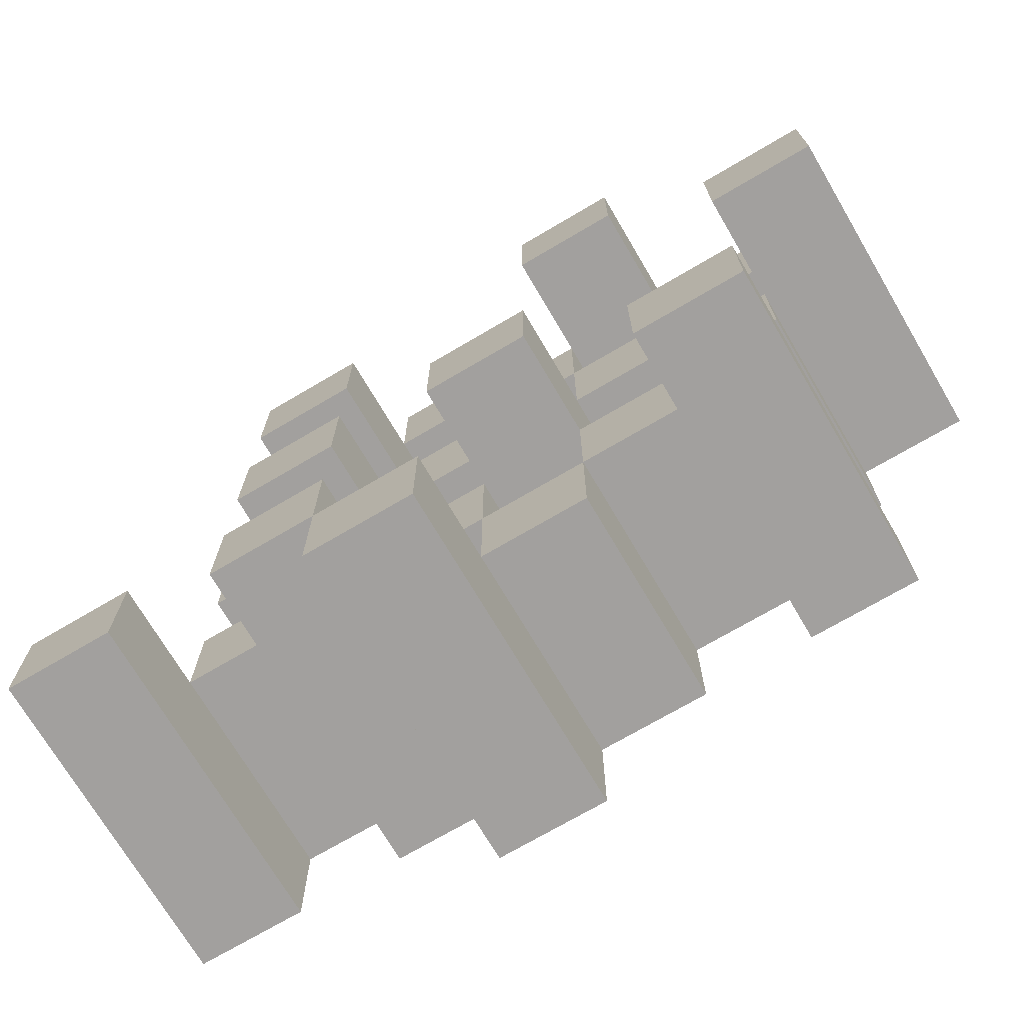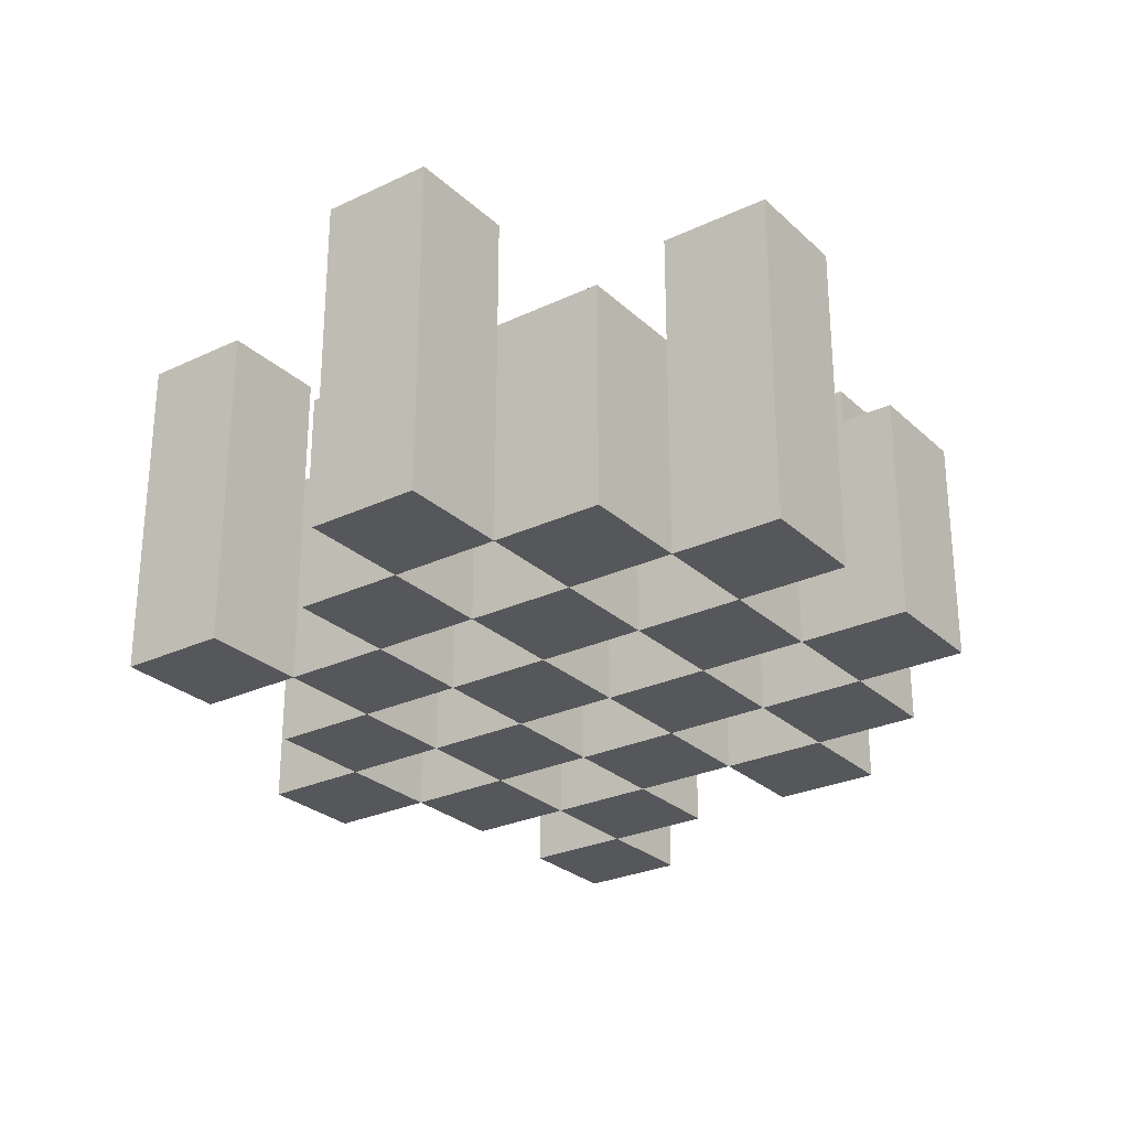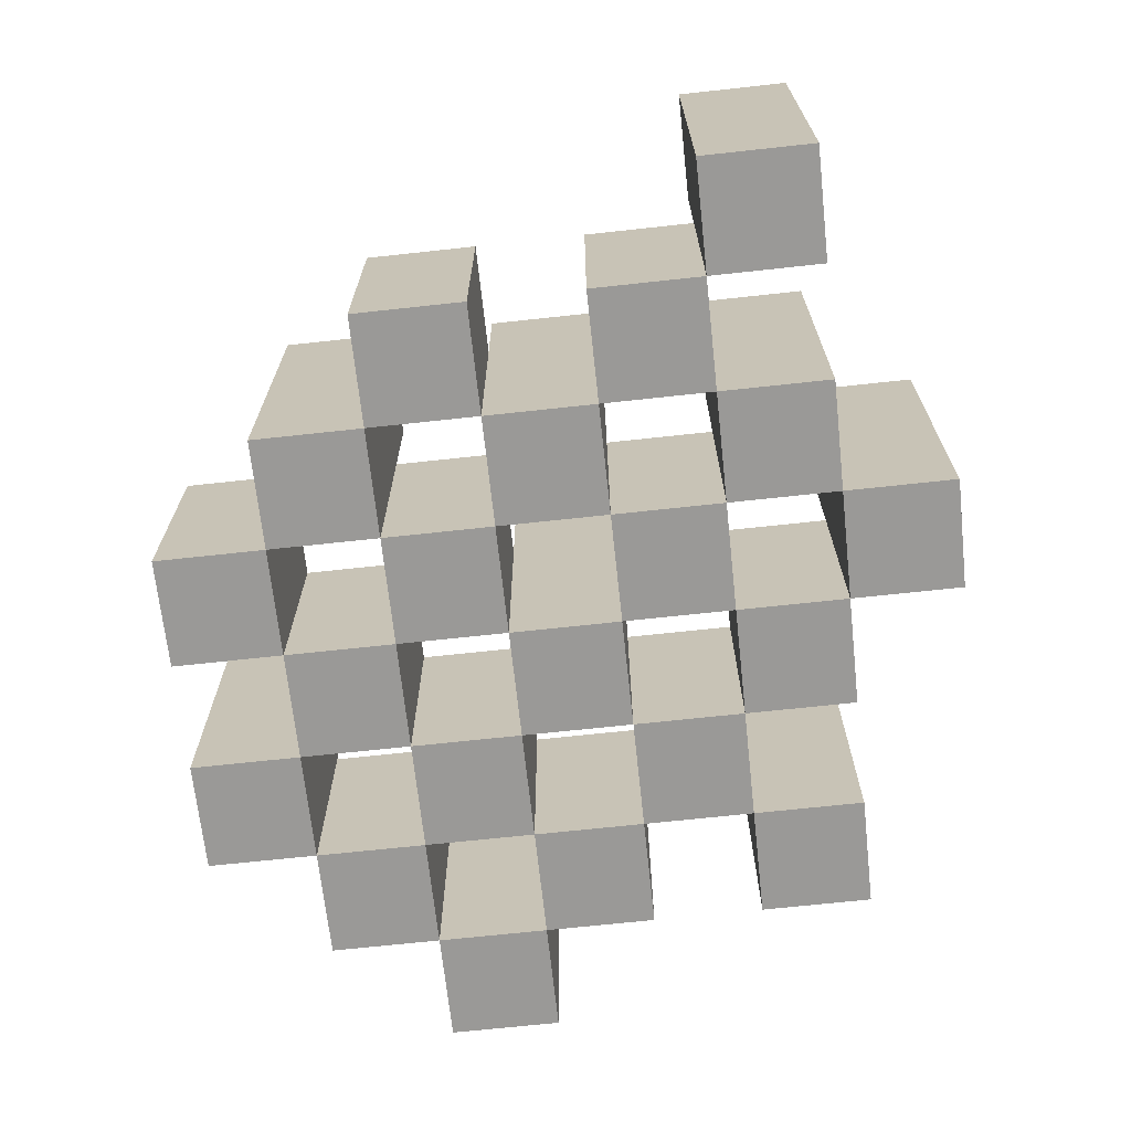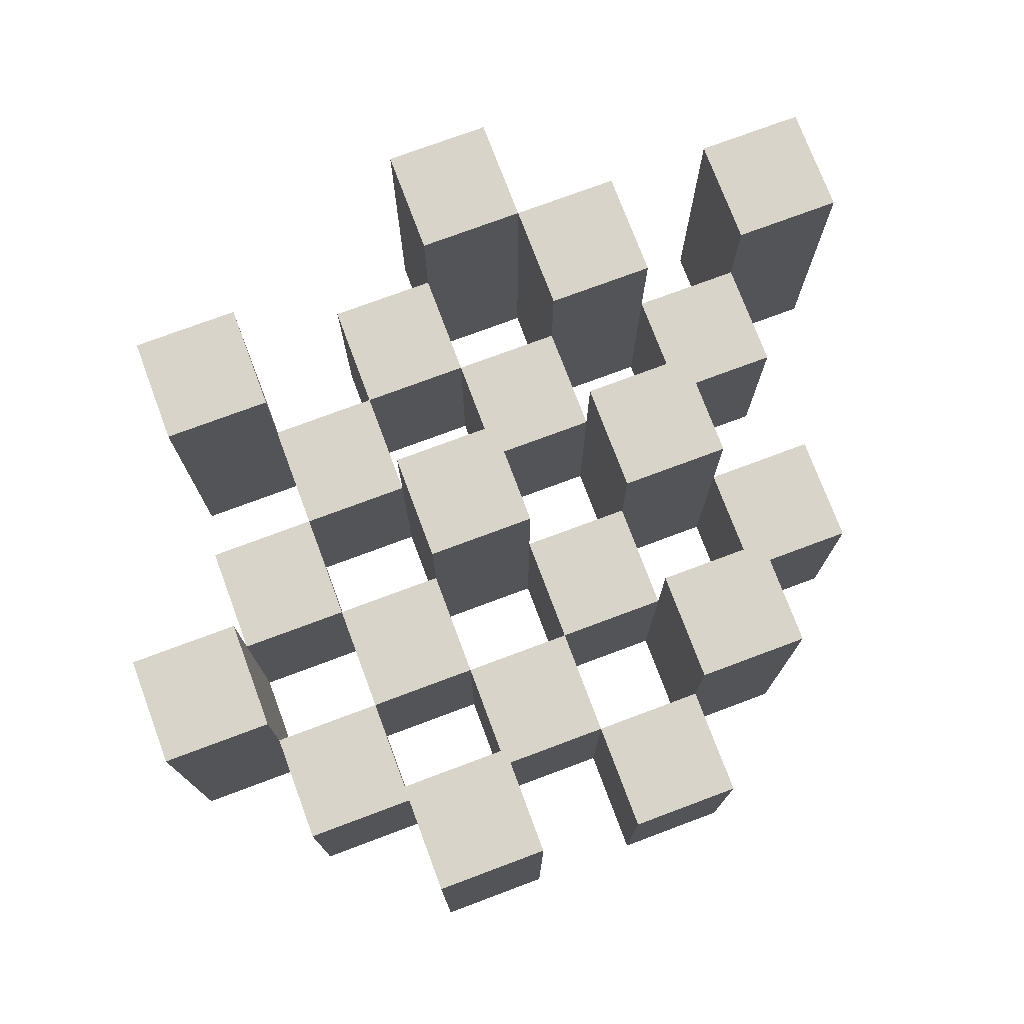
<metadata>
{"format":"obj","ext":"obj","renderer":"f3d","projection":"perspective","resolution":1024,"background":"white","views":[{"elev":-71.9,"azim":-149.5,"up":"+Z"},{"elev":-27.3,"azim":-54.0,"up":"+Y"},{"elev":-68.9,"azim":96.2,"up":"+Y"},{"elev":75.0,"azim":-20.5,"up":"+Y"}]}
</metadata>
<code>
o
v -19.9 0.9 35
v -19.9 0.9 34.9
v -19.9 1.2 35
v -19.9 1.2 34.9
v -19.8 0.9 35.1
v -19.8 0.9 35
v -19.8 0.9 34.9
v -19.8 0.9 34.8
v -19.8 0.9 34.7
v -19.8 0.9 34.6
v -19.8 1.1 35.1
v -19.8 1.1 35
v -19.8 1.1 34.9
v -19.8 1.1 34.8
v -19.8 1.2 34.7
v -19.8 1.2 34.6
v -19.7 0.9 35.2
v -19.7 0.9 35.1
v -19.7 0.9 35
v -19.7 0.9 34.9
v -19.7 0.9 34.8
v -19.7 0.9 34.7
v -19.7 1.1 35.1
v -19.7 1.1 35
v -19.7 1.1 34.9
v -19.7 1.1 34.8
v -19.7 1.1 34.7
v -19.7 1.2 35.2
v -19.7 1.2 35.1
v -19.6 0.9 35.1
v -19.6 0.9 35
v -19.6 0.9 34.9
v -19.6 0.9 34.8
v -19.6 0.9 34.7
v -19.6 0.9 34.6
v -19.6 1.1 35.1
v -19.6 1.1 35
v -19.6 1.1 34.9
v -19.6 1.1 34.8
v -19.6 1.1 34.7
v -19.6 1.1 34.6
v -19.6 1.2 34.9
v -19.6 1.2 34.8
v -19.5 0.9 35.2
v -19.5 0.9 35.1
v -19.5 0.9 35
v -19.5 0.9 34.9
v -19.5 0.9 34.8
v -19.5 0.9 34.7
v -19.5 0.9 34.6
v -19.5 0.9 34.5
v -19.5 1.1 35.2
v -19.5 1.1 35.1
v -19.5 1.1 35
v -19.5 1.1 34.9
v -19.5 1.1 34.8
v -19.5 1.1 34.7
v -19.5 1.1 34.6
v -19.5 1.2 34.6
v -19.5 1.2 34.5
v -19.4 0.9 35.1
v -19.4 0.9 35
v -19.4 0.9 34.9
v -19.4 0.9 34.8
v -19.4 0.9 34.7
v -19.4 0.9 34.6
v -19.4 1.1 35.1
v -19.4 1.1 35
v -19.4 1.1 34.9
v -19.4 1.1 34.8
v -19.4 1.1 34.7
v -19.4 1.2 35.1
v -19.4 1.2 35
v -19.4 1.2 34.9
v -19.4 1.2 34.8
v -19.4 1.2 34.7
v -19.4 1.2 34.6
v -19.3 0.9 35
v -19.3 0.9 34.9
v -19.3 0.9 34.8
v -19.3 0.9 34.7
v -19.3 1.1 35
v -19.3 1.1 34.9
v -19.3 1.1 34.8
v -19.3 1.1 34.7
v -19.2 0.9 34.7
v -19.2 0.9 34.6
v -19.2 1.1 34.7
v -19.2 1.2 34.7
v -19.2 1.2 34.6
v -19.8 0.9 35
v -19.8 0.9 34.9
v -19.8 1.1 35
v -19.8 1.1 34.9
v -19.8 1.2 35
v -19.8 1.2 34.9
v -19.7 0.9 35.1
v -19.7 0.9 35
v -19.7 0.9 34.9
v -19.7 0.9 34.8
v -19.7 0.9 34.7
v -19.7 0.9 34.6
v -19.7 1.1 35.1
v -19.7 1.1 35
v -19.7 1.1 34.9
v -19.7 1.1 34.8
v -19.7 1.1 34.7
v -19.7 1.2 34.7
v -19.7 1.2 34.6
v -19.6 0.9 35.2
v -19.6 0.9 35.1
v -19.6 0.9 35
v -19.6 0.9 34.9
v -19.6 0.9 34.8
v -19.6 0.9 34.7
v -19.6 1.1 35.1
v -19.6 1.1 35
v -19.6 1.1 34.9
v -19.6 1.1 34.8
v -19.6 1.1 34.7
v -19.6 1.2 35.2
v -19.6 1.2 35.1
v -19.5 0.9 35.1
v -19.5 0.9 35
v -19.5 0.9 34.9
v -19.5 0.9 34.8
v -19.5 0.9 34.7
v -19.5 0.9 34.6
v -19.5 1.1 35.1
v -19.5 1.1 35
v -19.5 1.1 34.9
v -19.5 1.1 34.8
v -19.5 1.1 34.7
v -19.5 1.1 34.6
v -19.5 1.2 34.9
v -19.5 1.2 34.8
v -19.4 0.9 35.2
v -19.4 0.9 35.1
v -19.4 0.9 35
v -19.4 0.9 34.9
v -19.4 0.9 34.8
v -19.4 0.9 34.7
v -19.4 0.9 34.6
v -19.4 0.9 34.5
v -19.4 1.1 35.2
v -19.4 1.1 35.1
v -19.4 1.1 35
v -19.4 1.1 34.9
v -19.4 1.1 34.8
v -19.4 1.1 34.7
v -19.4 1.2 34.6
v -19.4 1.2 34.5
v -19.3 0.9 35.1
v -19.3 0.9 35
v -19.3 0.9 34.9
v -19.3 0.9 34.8
v -19.3 0.9 34.7
v -19.3 0.9 34.6
v -19.3 1.1 35
v -19.3 1.1 34.9
v -19.3 1.1 34.8
v -19.3 1.1 34.7
v -19.3 1.2 35.1
v -19.3 1.2 35
v -19.3 1.2 34.9
v -19.3 1.2 34.8
v -19.3 1.2 34.7
v -19.3 1.2 34.6
v -19.2 0.9 35
v -19.2 0.9 34.9
v -19.2 0.9 34.8
v -19.2 0.9 34.7
v -19.2 1.1 35
v -19.2 1.1 34.9
v -19.2 1.1 34.8
v -19.2 1.1 34.7
v -19.1 0.9 34.7
v -19.1 0.9 34.6
v -19.1 1.2 34.7
v -19.1 1.2 34.6
v -19.7 0.9 35.2
v -19.7 1.2 35.2
v -19.6 0.9 35.2
v -19.6 1.2 35.2
v -19.5 0.9 35.2
v -19.5 1.1 35.2
v -19.4 0.9 35.2
v -19.4 1.1 35.2
v -19.8 0.9 35.1
v -19.8 1.1 35.1
v -19.7 0.9 35.1
v -19.7 1.1 35.1
v -19.6 0.9 35.1
v -19.6 1.1 35.1
v -19.5 0.9 35.1
v -19.5 1.1 35.1
v -19.4 0.9 35.1
v -19.4 1.1 35.1
v -19.4 1.2 35.1
v -19.3 0.9 35.1
v -19.3 1.2 35.1
v -19.9 0.9 35
v -19.9 1.2 35
v -19.8 0.9 35
v -19.8 1.1 35
v -19.8 1.2 35
v -19.7 0.9 35
v -19.7 1.1 35
v -19.6 0.9 35
v -19.6 1.1 35
v -19.5 0.9 35
v -19.5 1.1 35
v -19.4 0.9 35
v -19.4 1.1 35
v -19.3 0.9 35
v -19.3 1.1 35
v -19.2 0.9 35
v -19.2 1.1 35
v -19.8 0.9 34.9
v -19.8 1.1 34.9
v -19.7 0.9 34.9
v -19.7 1.1 34.9
v -19.6 0.9 34.9
v -19.6 1.1 34.9
v -19.6 1.2 34.9
v -19.5 0.9 34.9
v -19.5 1.1 34.9
v -19.5 1.2 34.9
v -19.4 0.9 34.9
v -19.4 1.1 34.9
v -19.4 1.2 34.9
v -19.3 0.9 34.9
v -19.3 1.1 34.9
v -19.3 1.2 34.9
v -19.7 0.9 34.8
v -19.7 1.1 34.8
v -19.6 0.9 34.8
v -19.6 1.1 34.8
v -19.5 0.9 34.8
v -19.5 1.1 34.8
v -19.4 0.9 34.8
v -19.4 1.1 34.8
v -19.3 0.9 34.8
v -19.3 1.1 34.8
v -19.2 0.9 34.8
v -19.2 1.1 34.8
v -19.8 0.9 34.7
v -19.8 1.2 34.7
v -19.7 0.9 34.7
v -19.7 1.1 34.7
v -19.7 1.2 34.7
v -19.6 0.9 34.7
v -19.6 1.1 34.7
v -19.5 0.9 34.7
v -19.5 1.1 34.7
v -19.4 0.9 34.7
v -19.4 1.1 34.7
v -19.4 1.2 34.7
v -19.3 0.9 34.7
v -19.3 1.1 34.7
v -19.3 1.2 34.7
v -19.2 0.9 34.7
v -19.2 1.1 34.7
v -19.2 1.2 34.7
v -19.1 0.9 34.7
v -19.1 1.2 34.7
v -19.5 0.9 34.6
v -19.5 1.1 34.6
v -19.5 1.2 34.6
v -19.4 0.9 34.6
v -19.4 1.2 34.6
v -19.7 0.9 35.1
v -19.7 1.1 35.1
v -19.7 1.2 35.1
v -19.6 0.9 35.1
v -19.6 1.1 35.1
v -19.6 1.2 35.1
v -19.5 0.9 35.1
v -19.5 1.1 35.1
v -19.4 0.9 35.1
v -19.4 1.1 35.1
v -19.8 0.9 35
v -19.8 1.1 35
v -19.7 0.9 35
v -19.7 1.1 35
v -19.6 0.9 35
v -19.6 1.1 35
v -19.5 0.9 35
v -19.5 1.1 35
v -19.4 0.9 35
v -19.4 1.1 35
v -19.4 1.2 35
v -19.3 0.9 35
v -19.3 1.1 35
v -19.3 1.2 35
v -19.9 0.9 34.9
v -19.9 1.2 34.9
v -19.8 0.9 34.9
v -19.8 1.1 34.9
v -19.8 1.2 34.9
v -19.7 0.9 34.9
v -19.7 1.1 34.9
v -19.6 0.9 34.9
v -19.6 1.1 34.9
v -19.5 0.9 34.9
v -19.5 1.1 34.9
v -19.4 0.9 34.9
v -19.4 1.1 34.9
v -19.3 0.9 34.9
v -19.3 1.1 34.9
v -19.2 0.9 34.9
v -19.2 1.1 34.9
v -19.8 0.9 34.8
v -19.8 1.1 34.8
v -19.7 0.9 34.8
v -19.7 1.1 34.8
v -19.6 0.9 34.8
v -19.6 1.1 34.8
v -19.6 1.2 34.8
v -19.5 0.9 34.8
v -19.5 1.1 34.8
v -19.5 1.2 34.8
v -19.4 0.9 34.8
v -19.4 1.1 34.8
v -19.4 1.2 34.8
v -19.3 0.9 34.8
v -19.3 1.1 34.8
v -19.3 1.2 34.8
v -19.7 0.9 34.7
v -19.7 1.1 34.7
v -19.6 0.9 34.7
v -19.6 1.1 34.7
v -19.5 0.9 34.7
v -19.5 1.1 34.7
v -19.4 0.9 34.7
v -19.4 1.1 34.7
v -19.3 0.9 34.7
v -19.3 1.1 34.7
v -19.2 0.9 34.7
v -19.2 1.1 34.7
v -19.8 0.9 34.6
v -19.8 1.2 34.6
v -19.7 0.9 34.6
v -19.7 1.2 34.6
v -19.6 0.9 34.6
v -19.6 1.1 34.6
v -19.5 0.9 34.6
v -19.5 1.1 34.6
v -19.4 0.9 34.6
v -19.4 1.2 34.6
v -19.3 0.9 34.6
v -19.3 1.2 34.6
v -19.2 0.9 34.6
v -19.2 1.2 34.6
v -19.1 0.9 34.6
v -19.1 1.2 34.6
v -19.5 0.9 34.5
v -19.5 1.2 34.5
v -19.4 0.9 34.5
v -19.4 1.2 34.5
v -19.7 0.9 35.2
v -19.6 0.9 35.2
v -19.5 0.9 35.2
v -19.4 0.9 35.2
v -19.8 0.9 35.1
v -19.7 0.9 35.1
v -19.6 0.9 35.1
v -19.5 0.9 35.1
v -19.4 0.9 35.1
v -19.3 0.9 35.1
v -19.9 0.9 35
v -19.8 0.9 35
v -19.7 0.9 35
v -19.6 0.9 35
v -19.5 0.9 35
v -19.4 0.9 35
v -19.3 0.9 35
v -19.2 0.9 35
v -19.9 0.9 34.9
v -19.8 0.9 34.9
v -19.7 0.9 34.9
v -19.6 0.9 34.9
v -19.5 0.9 34.9
v -19.4 0.9 34.9
v -19.3 0.9 34.9
v -19.2 0.9 34.9
v -19.8 0.9 34.8
v -19.7 0.9 34.8
v -19.6 0.9 34.8
v -19.5 0.9 34.8
v -19.4 0.9 34.8
v -19.3 0.9 34.8
v -19.2 0.9 34.8
v -19.8 0.9 34.7
v -19.7 0.9 34.7
v -19.6 0.9 34.7
v -19.5 0.9 34.7
v -19.4 0.9 34.7
v -19.3 0.9 34.7
v -19.2 0.9 34.7
v -19.1 0.9 34.7
v -19.8 0.9 34.6
v -19.7 0.9 34.6
v -19.6 0.9 34.6
v -19.5 0.9 34.6
v -19.4 0.9 34.6
v -19.3 0.9 34.6
v -19.2 0.9 34.6
v -19.1 0.9 34.6
v -19.5 0.9 34.5
v -19.4 0.9 34.5
v -19.5 1.1 35.2
v -19.4 1.1 35.2
v -19.8 1.1 35.1
v -19.7 1.1 35.1
v -19.6 1.1 35.1
v -19.5 1.1 35.1
v -19.4 1.1 35.1
v -19.8 1.1 35
v -19.7 1.1 35
v -19.6 1.1 35
v -19.5 1.1 35
v -19.4 1.1 35
v -19.3 1.1 35
v -19.2 1.1 35
v -19.8 1.1 34.9
v -19.7 1.1 34.9
v -19.6 1.1 34.9
v -19.5 1.1 34.9
v -19.4 1.1 34.9
v -19.3 1.1 34.9
v -19.2 1.1 34.9
v -19.8 1.1 34.8
v -19.7 1.1 34.8
v -19.6 1.1 34.8
v -19.5 1.1 34.8
v -19.4 1.1 34.8
v -19.3 1.1 34.8
v -19.2 1.1 34.8
v -19.7 1.1 34.7
v -19.6 1.1 34.7
v -19.5 1.1 34.7
v -19.4 1.1 34.7
v -19.3 1.1 34.7
v -19.2 1.1 34.7
v -19.6 1.1 34.6
v -19.5 1.1 34.6
v -19.7 1.2 35.2
v -19.6 1.2 35.2
v -19.7 1.2 35.1
v -19.6 1.2 35.1
v -19.4 1.2 35.1
v -19.3 1.2 35.1
v -19.9 1.2 35
v -19.8 1.2 35
v -19.4 1.2 35
v -19.3 1.2 35
v -19.9 1.2 34.9
v -19.8 1.2 34.9
v -19.6 1.2 34.9
v -19.5 1.2 34.9
v -19.4 1.2 34.9
v -19.3 1.2 34.9
v -19.6 1.2 34.8
v -19.5 1.2 34.8
v -19.4 1.2 34.8
v -19.3 1.2 34.8
v -19.8 1.2 34.7
v -19.7 1.2 34.7
v -19.4 1.2 34.7
v -19.3 1.2 34.7
v -19.2 1.2 34.7
v -19.1 1.2 34.7
v -19.8 1.2 34.6
v -19.7 1.2 34.6
v -19.5 1.2 34.6
v -19.4 1.2 34.6
v -19.3 1.2 34.6
v -19.2 1.2 34.6
v -19.1 1.2 34.6
v -19.5 1.2 34.5
v -19.4 1.2 34.5
f 3 2 1
f 4 2 3
f 11 6 5
f 12 6 11
f 13 8 7
f 14 8 13
f 15 10 9
f 16 10 15
f 23 18 17
f 24 20 19
f 25 20 24
f 26 22 21
f 27 22 26
f 28 23 17
f 29 23 28
f 36 31 30
f 37 31 36
f 38 33 32
f 39 33 38
f 40 35 34
f 41 35 40
f 42 39 38
f 43 39 42
f 52 45 44
f 53 45 52
f 54 47 46
f 55 47 54
f 56 49 48
f 57 49 56
f 58 51 50
f 59 51 58
f 60 51 59
f 67 62 61
f 68 62 67
f 69 64 63
f 70 64 69
f 71 66 65
f 72 68 67
f 73 68 72
f 74 70 69
f 75 70 74
f 76 66 71
f 77 66 76
f 82 79 78
f 83 79 82
f 84 81 80
f 85 81 84
f 88 87 86
f 89 87 88
f 90 87 89
f 91 92 93
f 93 92 94
f 93 94 95
f 95 94 96
f 97 98 103
f 103 98 104
f 99 100 105
f 105 100 106
f 101 102 107
f 107 102 108
f 108 102 109
f 110 111 116
f 112 113 117
f 117 113 118
f 114 115 119
f 119 115 120
f 110 116 121
f 121 116 122
f 123 124 129
f 129 124 130
f 125 126 131
f 131 126 132
f 127 128 133
f 133 128 134
f 131 132 135
f 135 132 136
f 137 138 145
f 145 138 146
f 139 140 147
f 147 140 148
f 141 142 149
f 149 142 150
f 143 144 151
f 151 144 152
f 153 154 159
f 155 156 160
f 160 156 161
f 157 158 162
f 153 159 163
f 163 159 164
f 160 161 165
f 165 161 166
f 162 158 167
f 167 158 168
f 169 170 173
f 173 170 174
f 171 172 175
f 175 172 176
f 177 178 179
f 179 178 180
f 183 182 181
f 184 182 183
f 187 186 185
f 188 186 187
f 191 190 189
f 192 190 191
f 195 194 193
f 196 194 195
f 200 198 197
f 200 199 198
f 201 199 200
f 204 203 202
f 205 203 204
f 206 203 205
f 209 208 207
f 210 208 209
f 213 212 211
f 214 212 213
f 217 216 215
f 218 216 217
f 221 220 219
f 222 220 221
f 226 224 223
f 226 225 224
f 227 225 226
f 228 225 227
f 232 230 229
f 232 231 230
f 233 231 232
f 234 231 233
f 237 236 235
f 238 236 237
f 241 240 239
f 242 240 241
f 245 244 243
f 246 244 245
f 249 248 247
f 250 248 249
f 251 248 250
f 254 253 252
f 255 253 254
f 259 257 256
f 259 258 257
f 260 258 259
f 261 258 260
f 265 263 262
f 265 264 263
f 266 264 265
f 270 268 267
f 270 269 268
f 271 269 270
f 272 273 275
f 273 274 275
f 275 274 276
f 276 274 277
f 278 279 280
f 280 279 281
f 282 283 284
f 284 283 285
f 286 287 288
f 288 287 289
f 290 291 293
f 291 292 293
f 293 292 294
f 294 292 295
f 296 297 298
f 298 297 299
f 299 297 300
f 301 302 303
f 303 302 304
f 305 306 307
f 307 306 308
f 309 310 311
f 311 310 312
f 313 314 315
f 315 314 316
f 317 318 320
f 318 319 320
f 320 319 321
f 321 319 322
f 323 324 326
f 324 325 326
f 326 325 327
f 327 325 328
f 329 330 331
f 331 330 332
f 333 334 335
f 335 334 336
f 337 338 339
f 339 338 340
f 341 342 343
f 343 342 344
f 345 346 347
f 347 346 348
f 349 350 351
f 351 350 352
f 353 354 355
f 355 354 356
f 357 358 359
f 359 358 360
f 366 362 361
f 367 362 366
f 368 364 363
f 369 364 368
f 372 366 365
f 373 366 372
f 374 368 367
f 375 368 374
f 376 370 369
f 377 370 376
f 379 372 371
f 380 372 379
f 381 374 373
f 382 374 381
f 383 376 375
f 384 376 383
f 385 378 377
f 386 378 385
f 387 381 380
f 388 381 387
f 389 383 382
f 390 383 389
f 391 385 384
f 392 385 391
f 395 389 388
f 396 389 395
f 397 391 390
f 398 391 397
f 399 393 392
f 400 393 399
f 402 395 394
f 403 395 402
f 404 397 396
f 405 397 404
f 406 399 398
f 407 399 406
f 408 401 400
f 409 401 408
f 410 406 405
f 411 406 410
f 412 413 417
f 417 413 418
f 414 415 419
f 419 415 420
f 416 417 421
f 421 417 422
f 420 421 427
f 427 421 428
f 422 423 429
f 429 423 430
f 424 425 431
f 431 425 432
f 426 427 433
f 433 427 434
f 434 435 440
f 440 435 441
f 436 437 442
f 442 437 443
f 438 439 444
f 444 439 445
f 441 442 446
f 446 442 447
f 448 449 450
f 450 449 451
f 452 453 456
f 456 453 457
f 454 455 458
f 458 455 459
f 460 461 464
f 464 461 465
f 462 463 466
f 466 463 467
f 468 469 474
f 474 469 475
f 470 471 477
f 477 471 478
f 472 473 479
f 479 473 480
f 476 477 481
f 481 477 482

</code>
